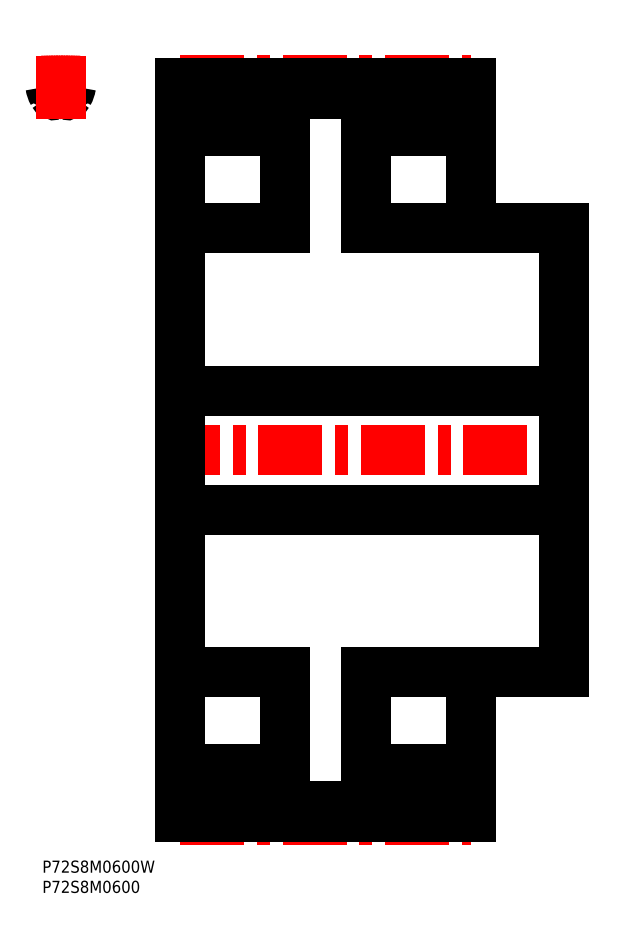
<metadata>
{"format":"dxf","ext":"dxf","renderer":"ezdxf+matplotlib","layout":"modelspace","background":"white","min_lineweight":24,"dpi":150}
</metadata>
<code>
0
SECTION
2
ENTITIES
0
INSERT
8
MSM_CONTINUOUS
2
*U18
10
0
20
0
30
0
0
INSERT
8
MSM_CONTINUOUS
2
*U19
10
0
20
0
30
0
0
ARC
8
MSM_CONTINUOUS
10
4.57
20
184.6
30
0
40
5.2
50
78.13
51
101.9
0
ARC
8
MSM_CONTINUOUS
10
3.336
20
190.5
30
0
40
0.8
50
209.4
51
281.9
0
ARC
8
MSM_CONTINUOUS
10
7.17
20
192.7
30
0
40
5.2
50
188.3
51
209.4
0
ARC
8
MSM_CONTINUOUS
10
1.232
20
191.8
30
0
40
0.8
50
8.258
51
92.12
0
ARC
8
MSM_CONTINUOUS
10
4.57
20
101.7
30
0
40
90.99
50
92.12
51
92.88
0
ARC
8
MSM_CONTINUOUS
10
4.57
20
101.7
30
0
40
90.99
50
87.12
51
87.88
0
ARC
8
MSM_CONTINUOUS
10
7.908
20
191.8
30
0
40
0.8
50
87.88
51
171.7
0
ARC
8
MSM_CONTINUOUS
10
1.97
20
192.7
30
0
40
5.2
50
330.6
51
351.7
0
ARC
8
MSM_CONTINUOUS
10
5.804
20
190.5
30
0
40
0.8
50
258.1
51
330.6
0
LINE
8
MSM_CENTER
10
28.14
20
101.7
30
0
11
135.1
21
101.7
31
0
0
LINE
8
MSM_CONTINUOUS
10
34.14
20
10.69
30
0
11
34.14
21
192.7
31
0
0
LINE
8
MSM_CONTINUOUS
10
106.1
20
10.69
30
0
11
106.1
21
46.67
31
0
0
LINE
8
MSM_CONTINUOUS
10
60.14
20
180.7
30
0
11
60.14
21
156.7
31
0
0
LINE
8
MSM_CONTINUOUS
10
80.14
20
156.7
30
0
11
80.14
21
180.7
31
0
0
LINE
8
MSM_CONTINUOUS
10
60.14
20
46.68
30
0
11
60.14
21
22.68
31
0
0
LINE
8
MSM_CONTINUOUS
10
80.14
20
22.68
30
0
11
80.14
21
46.68
31
0
0
LINE
8
MSM_CONTINUOUS
10
129.1
20
46.67
30
0
11
129.1
21
156.7
31
0
0
LINE
8
MSM_CONTINUOUS
10
34.14
20
13.52
30
0
11
106.1
21
13.52
31
0
0
LINE
8
MSM_CONTINUOUS
10
106.1
20
189.8
30
0
11
34.14
21
189.8
31
0
0
LINE
8
MSM_CONTINUOUS
10
34.14
20
86.92
30
0
11
129.1
21
86.92
31
0
0
LINE
8
MSM_CONTINUOUS
10
129.1
20
116.4
30
0
11
34.14
21
116.4
31
0
0
LINE
8
MSM_CONTINUOUS
10
80.14
20
46.67
30
0
11
129.1
21
46.67
31
0
0
LINE
8
MSM_CONTINUOUS
10
129.1
20
156.7
30
0
11
80.14
21
156.7
31
0
0
LINE
8
MSM_CONTINUOUS
10
106.1
20
156.7
30
0
11
106.1
21
192.7
31
0
0
LINE
8
MSM_CONTINUOUS
10
106.1
20
22.67
30
0
11
80.14
21
22.67
31
0
0
LINE
8
MSM_CONTINUOUS
10
80.14
20
180.7
30
0
11
106.1
21
180.7
31
0
0
LINE
8
MSM_CONTINUOUS
10
60.14
20
22.67
30
0
11
34.14
21
22.67
31
0
0
LINE
8
MSM_CONTINUOUS
10
34.14
20
180.7
30
0
11
60.14
21
180.7
31
0
0
LINE
8
MSM_CONTINUOUS
10
34.14
20
46.67
30
0
11
60.14
21
46.67
31
0
0
LINE
8
MSM_CONTINUOUS
10
60.14
20
156.7
30
0
11
34.14
21
156.7
31
0
0
LINE
8
MSM_CENTER
10
34.14
20
193.3
30
0
11
106.1
21
193.3
31
0
0
LINE
8
MSM_CENTER
10
34.14
20
10
30
0
11
106.1
21
10
31
0
0
LINE
8
MSM_CONTINUOUS
10
34.14
20
192.7
30
0
11
106.1
21
192.7
31
0
0
LINE
8
MSM_CONTINUOUS
10
34.14
20
10.69
30
0
11
106.1
21
10.69
31
0
0
ARC
8
MSM_CENTER
10
4.57
20
101.7
30
0
40
91.67
50
87.14
51
92.86
0
LINE
8
MSM_CENTER
10
4.57
20
183.8
30
0
11
4.57
21
199.3
31
0
0
ENDSEC
0
EOF

</code>
